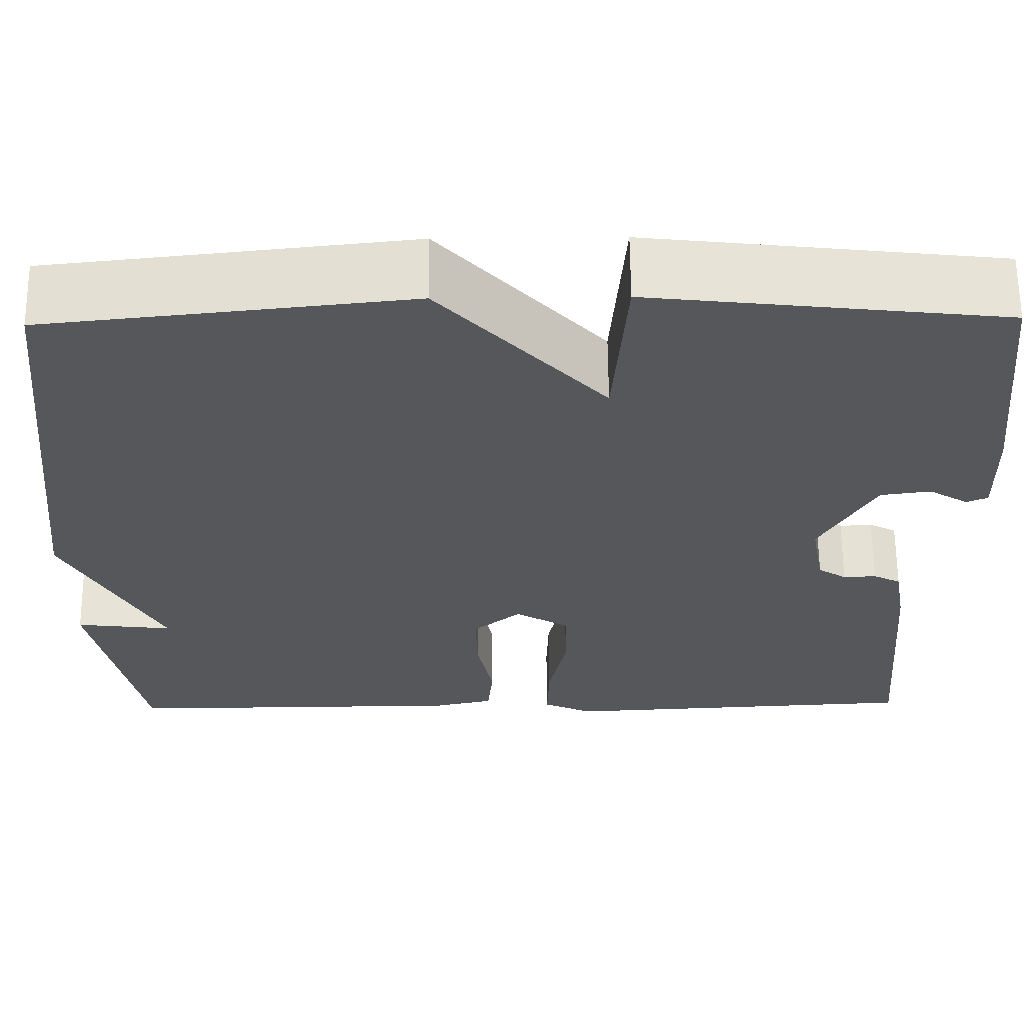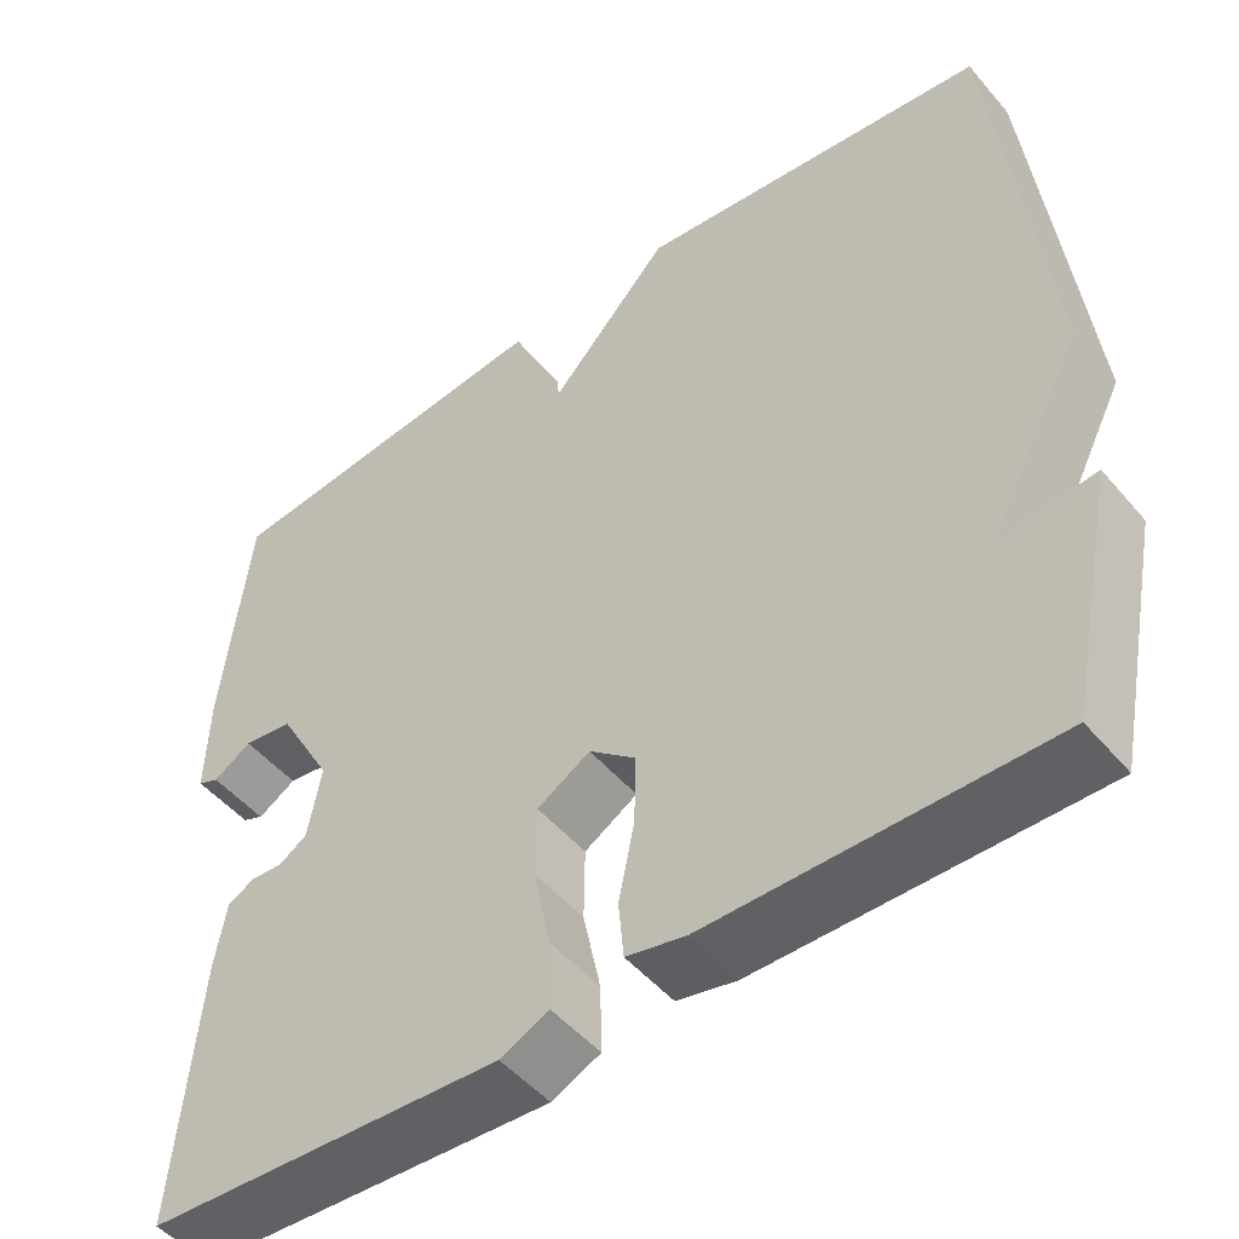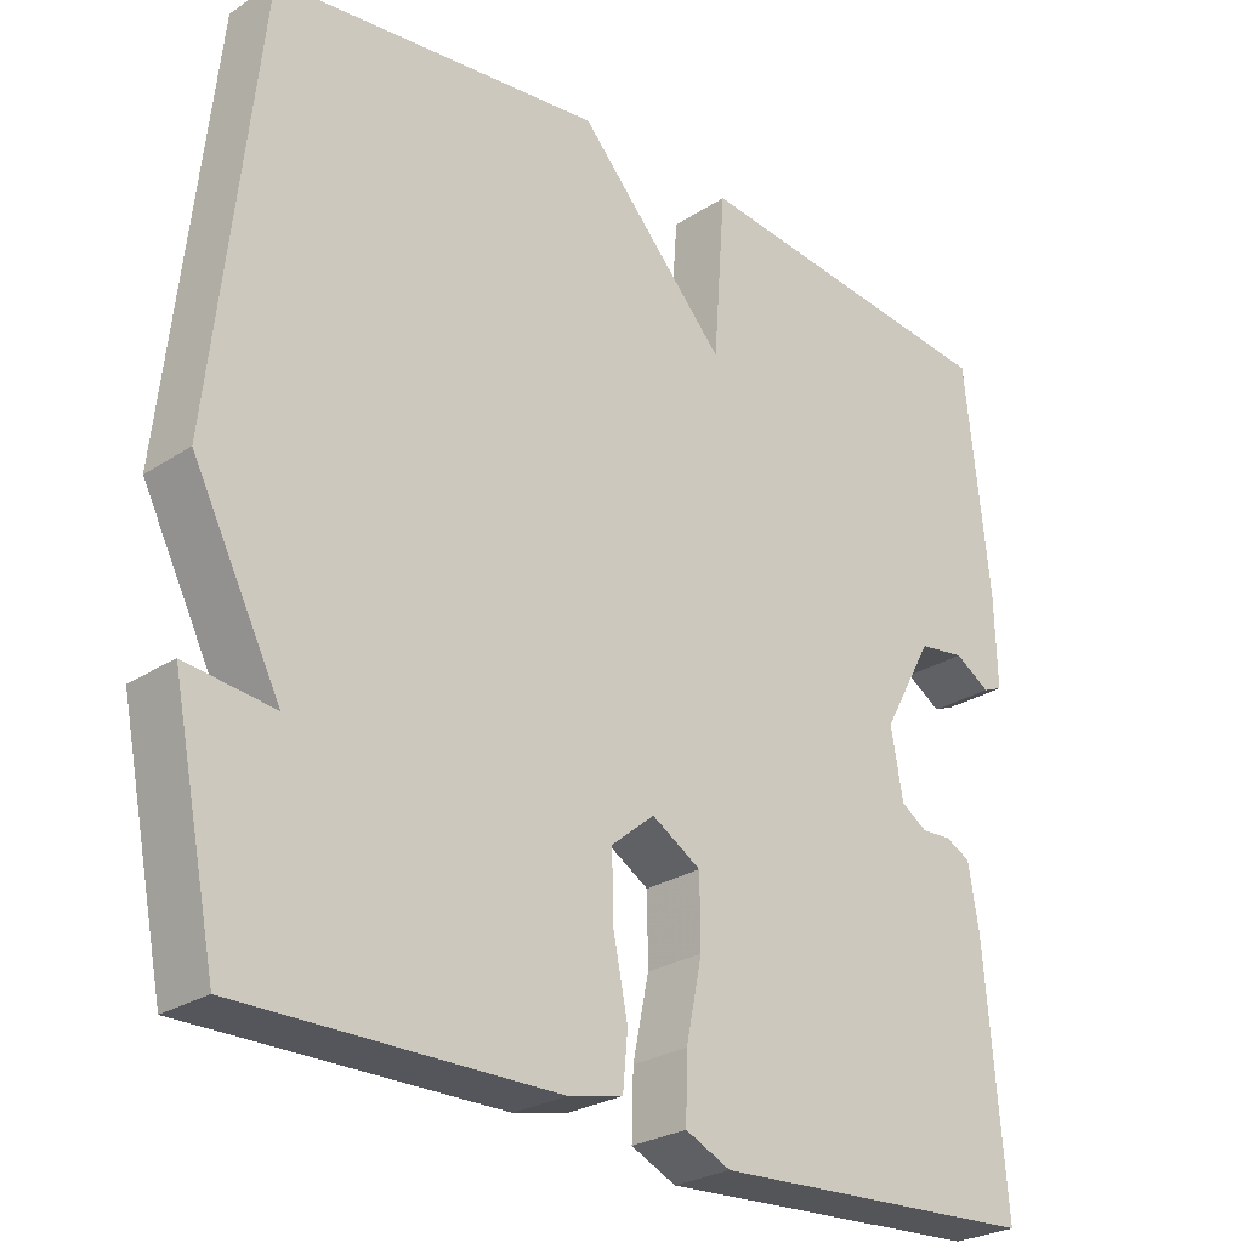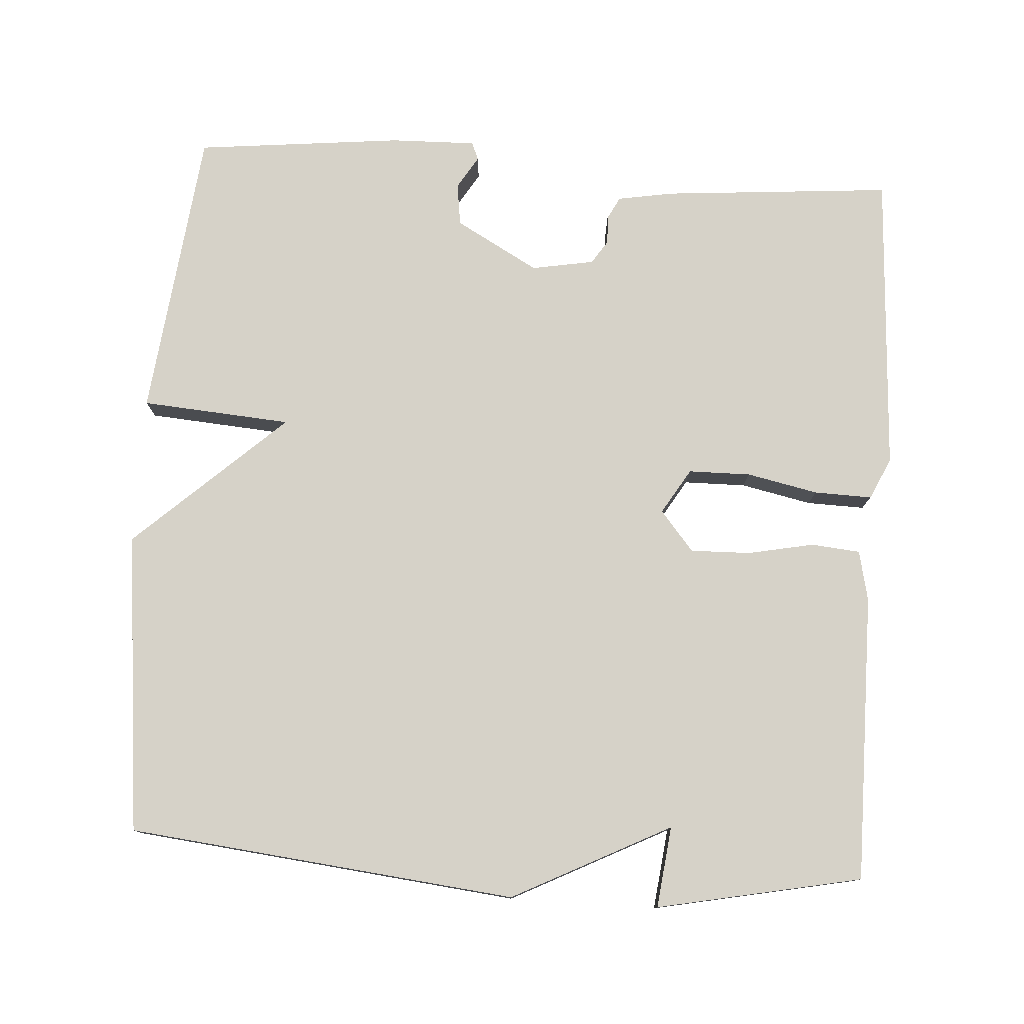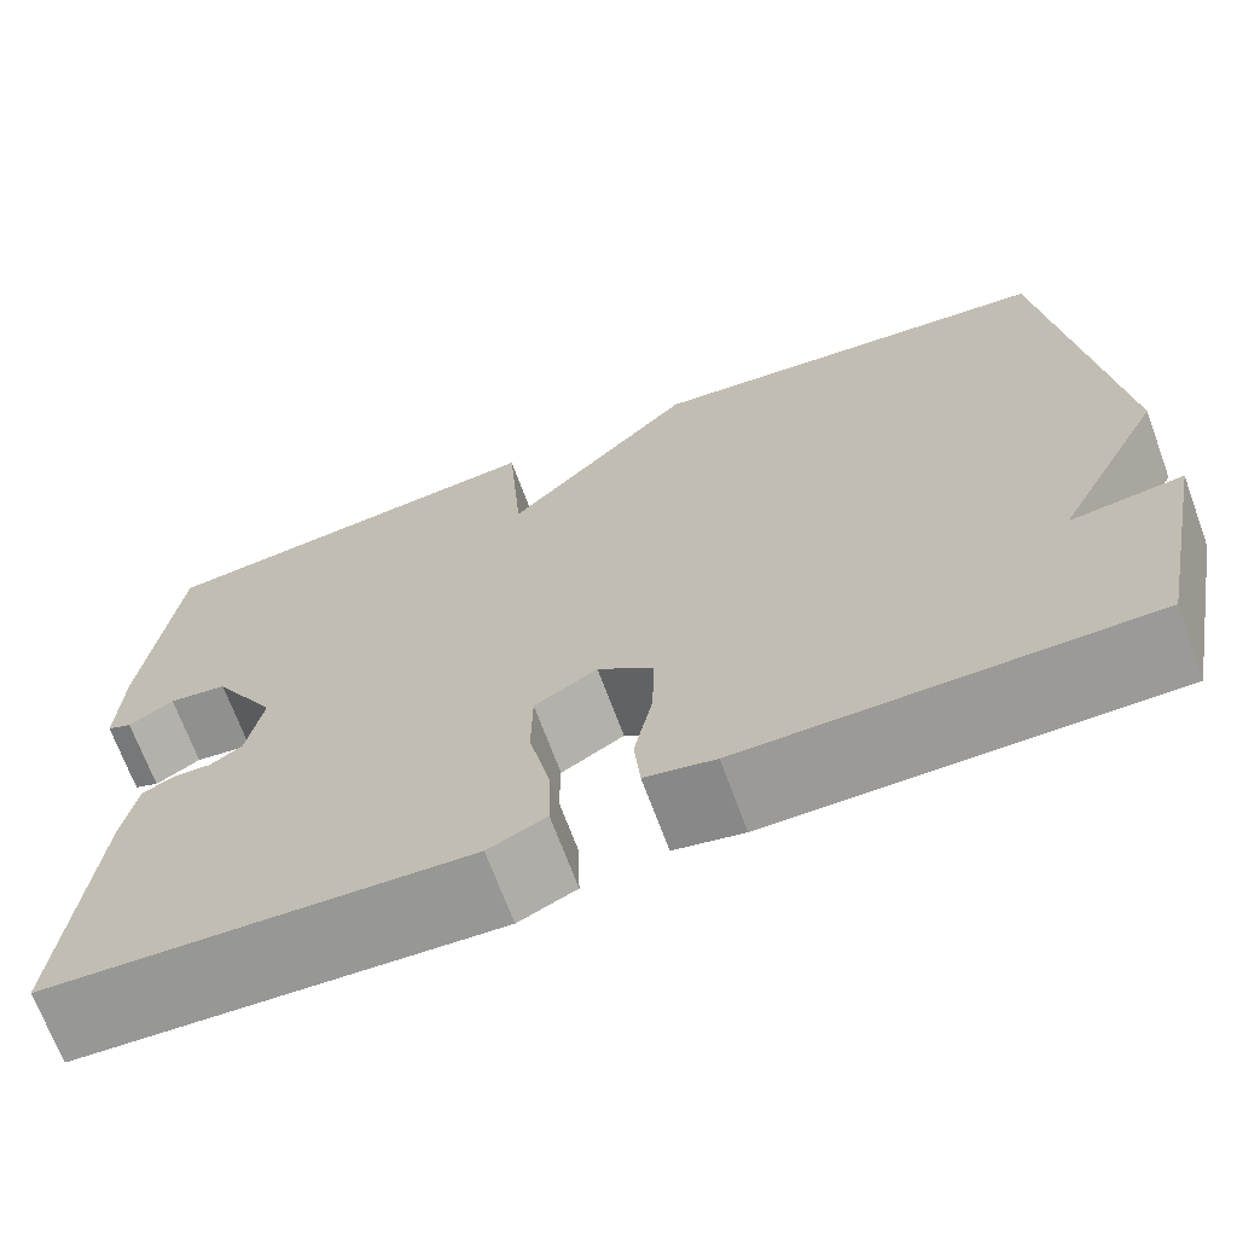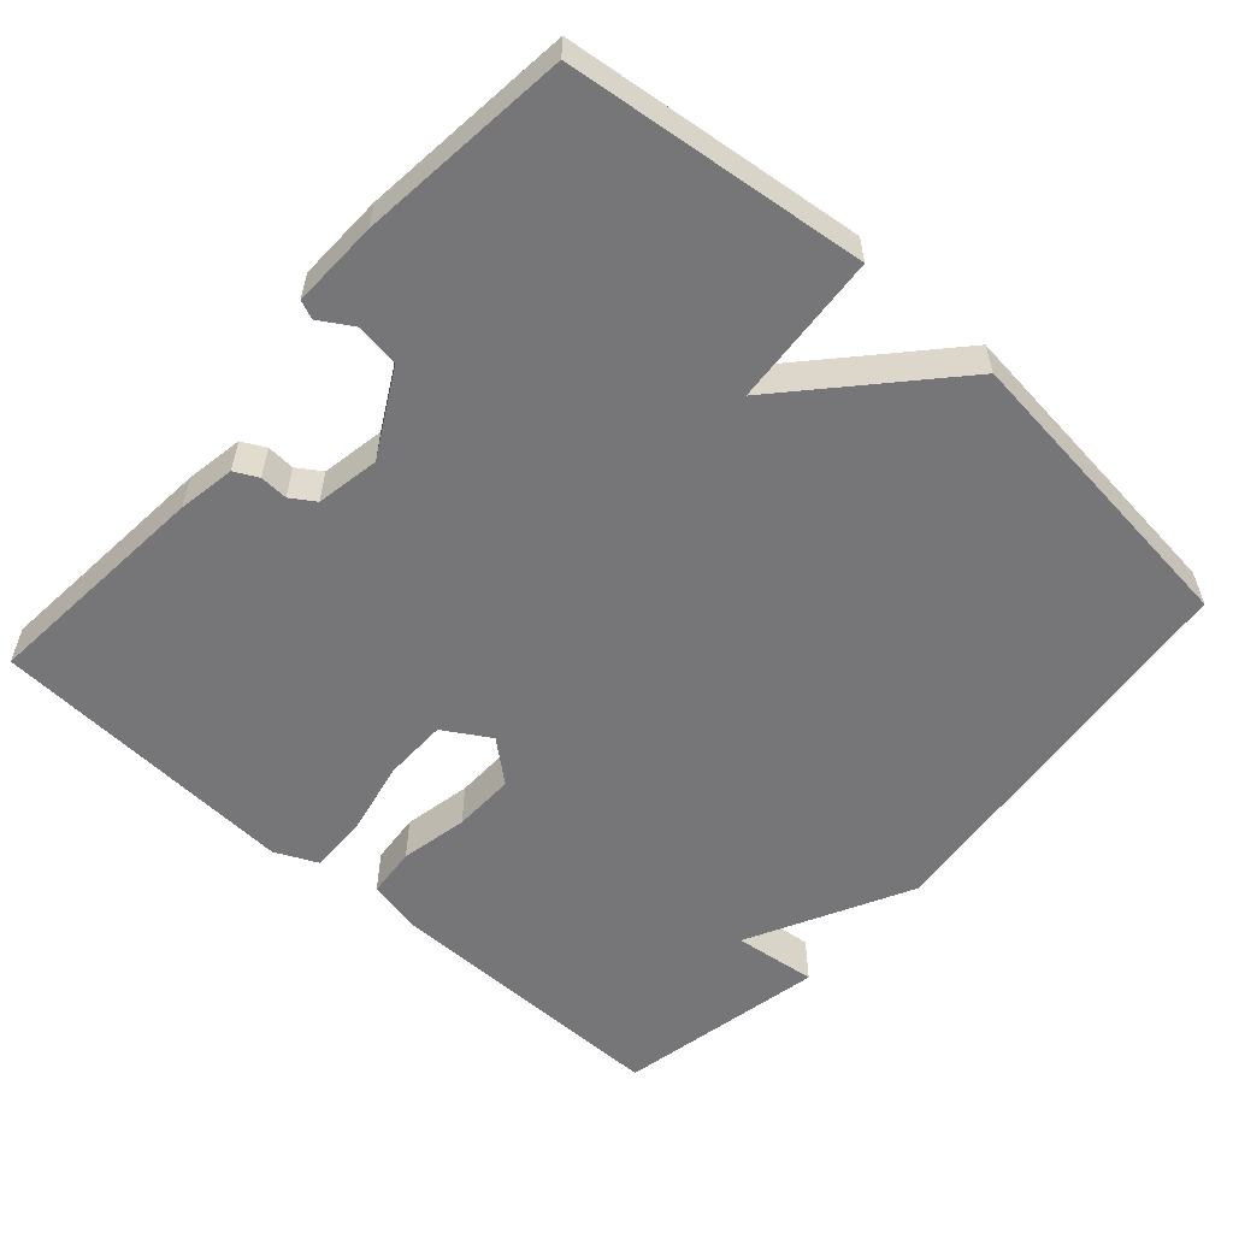
<metadata>
{"format":"obj","ext":"obj","renderer":"f3d","projection":"perspective","resolution":1024,"background":"white","views":[{"elev":63.0,"azim":179.5,"up":"+Z"},{"elev":-49.5,"azim":38.5,"up":"+Z"},{"elev":-26.4,"azim":135.6,"up":"+Z"},{"elev":77.9,"azim":93.8,"up":"+Y"},{"elev":-69.6,"azim":20.3,"up":"+Z"},{"elev":-56.9,"azim":-41.7,"up":"+Y"}]}
</metadata>
<code>
v -0.5 0.07 0.5
v -0.106 0.07 0.545
v -0.091 0.07 0.343
v 0.094 0.07 0.545
v 0.5 0.07 0.5
v 0.556 0.07 -0.024
v 0.447 0.07 -0.237
v 0.556 0.07 -0.224
v 0.5 0.07 -0.5
v 0.112 0.07 -0.498
v 0.044 0.07 -0.483
v 0.038 0.07 -0.417
v 0.056 0.07 -0.328
v 0.058 0.07 -0.247
v 0.004 0.07 -0.202
v -0.057 0.07 -0.239
v -0.058 0.07 -0.323
v -0.038 0.07 -0.419
v -0.036 0.07 -0.497
v -0.092 0.07 -0.523
v -0.5 0.07 -0.5
v -0.474 0.07 -0.192
v -0.461 0.07 -0.116
v -0.43 0.07 -0.1
v -0.393 0.07 -0.102
v -0.361 0.07 -0.081
v -0.346 0.07 0.003
v -0.408 0.07 0.115
v -0.465 0.07 0.123
v -0.509 0.07 0.096
v -0.533 0.07 0.106
v -0.53 0.07 0.221
v -0.5 0 0.5
v -0.106 0 0.545
v -0.091 0 0.343
v 0.094 0 0.545
v 0.5 0 0.5
v 0.556 0 -0.024
v 0.447 0 -0.237
v 0.556 0 -0.224
v 0.5 0 -0.5
v 0.112 0 -0.498
v 0.044 0 -0.483
v 0.038 0 -0.417
v 0.056 0 -0.328
v 0.058 0 -0.247
v 0.004 0 -0.202
v -0.057 0 -0.239
v -0.058 0 -0.323
v -0.038 0 -0.419
v -0.036 0 -0.497
v -0.092 0 -0.523
v -0.5 0 -0.5
v -0.474 0 -0.192
v -0.461 0 -0.116
v -0.43 0 -0.1
v -0.393 0 -0.102
v -0.361 0 -0.081
v -0.346 0 0.003
v -0.408 0 0.115
v -0.465 0 0.123
v -0.509 0 0.096
v -0.533 0 0.106
v -0.53 0 0.221
f 32 1 2
f 31 32 2
f 30 31 2
f 29 30 2
f 28 29 2 3
f 27 28 3
f 5 6 7
f 4 5 7
f 3 4 7
f 27 3 7
f 26 27 7
f 25 26 7
f 23 24 25
f 22 23 25
f 21 22 25
f 20 21 25
f 19 20 25
f 18 19 25
f 17 18 25
f 16 17 25
f 15 16 25
f 15 25 7
f 14 15 7
f 13 14 7
f 11 12 13
f 10 11 13
f 9 10 13
f 8 9 13
f 7 8 13
f 34 33 64
f 34 64 63
f 34 63 62
f 34 62 61
f 35 34 61 60
f 35 60 59
f 39 38 37
f 39 37 36
f 39 36 35
f 39 35 59
f 39 59 58
f 39 58 57
f 57 56 55
f 57 55 54
f 57 54 53
f 57 53 52
f 57 52 51
f 57 51 50
f 57 50 49
f 57 49 48
f 57 48 47
f 39 57 47
f 39 47 46
f 39 46 45
f 45 44 43
f 45 43 42
f 45 42 41
f 45 41 40
f 45 40 39
f 1 33 34 2
f 2 34 35 3
f 3 35 36 4
f 4 36 37 5
f 5 37 38 6
f 6 38 39 7
f 7 39 40 8
f 8 40 41 9
f 9 41 42 10
f 10 42 43 11
f 11 43 44 12
f 12 44 45 13
f 13 45 46 14
f 14 46 47 15
f 15 47 48 16
f 16 48 49 17
f 17 49 50 18
f 18 50 51 19
f 19 51 52 20
f 20 52 53 21
f 21 53 54 22
f 22 54 55 23
f 23 55 56 24
f 24 56 57 25
f 25 57 58 26
f 26 58 59 27
f 27 59 60 28
f 28 60 61 29
f 29 61 62 30
f 30 62 63 31
f 31 63 64 32
f 32 64 33 1

</code>
